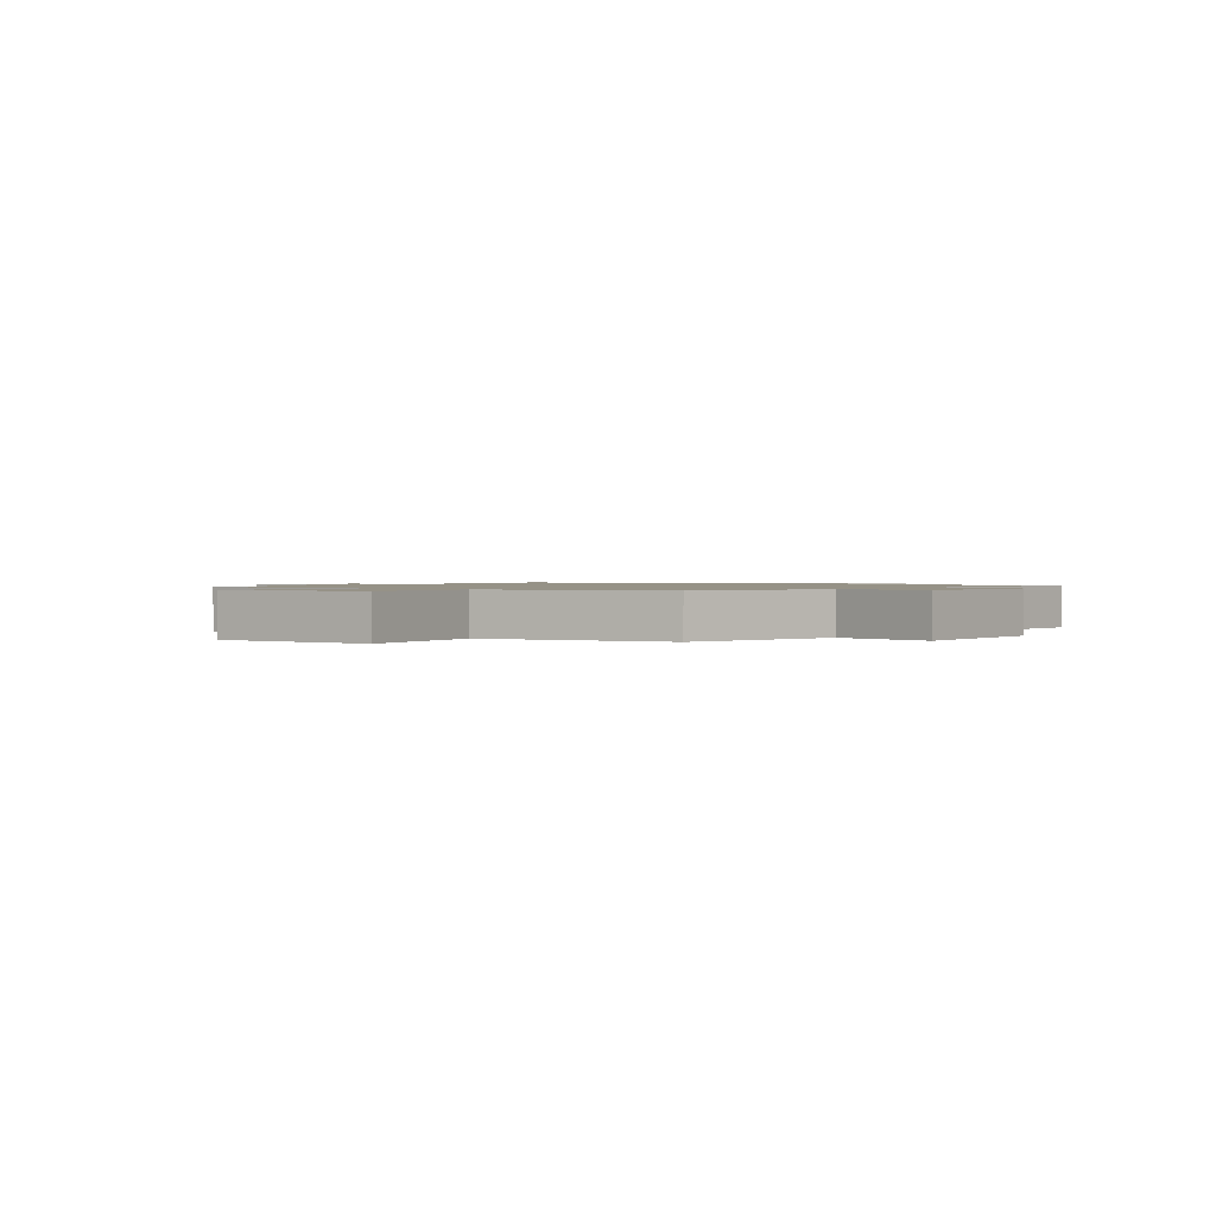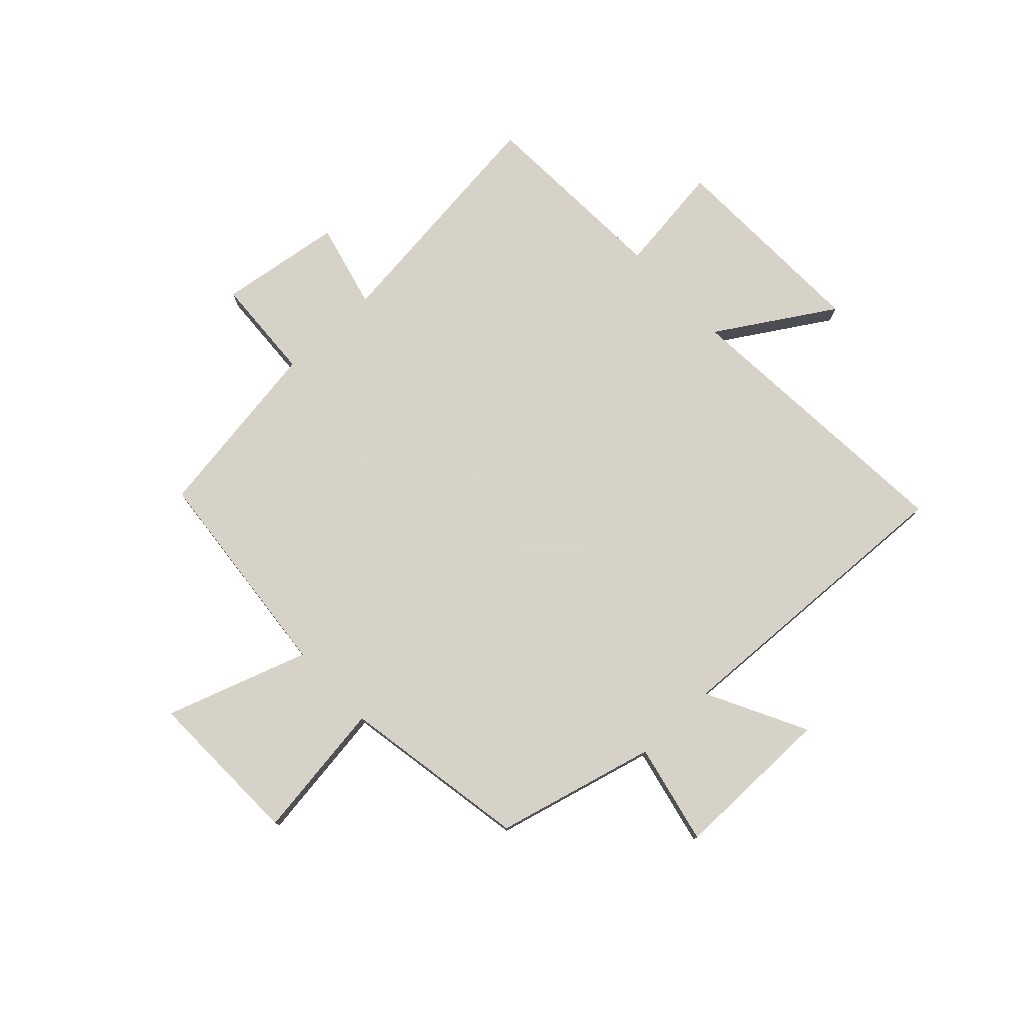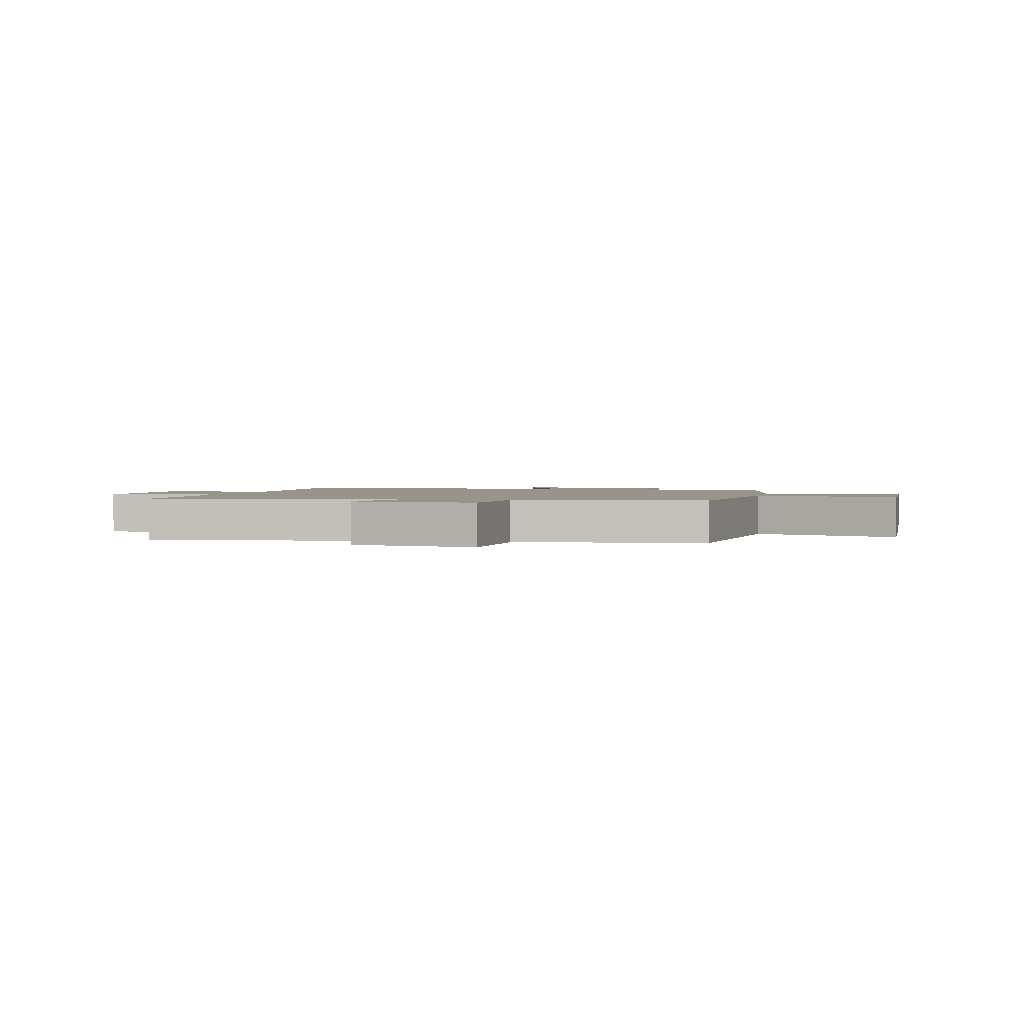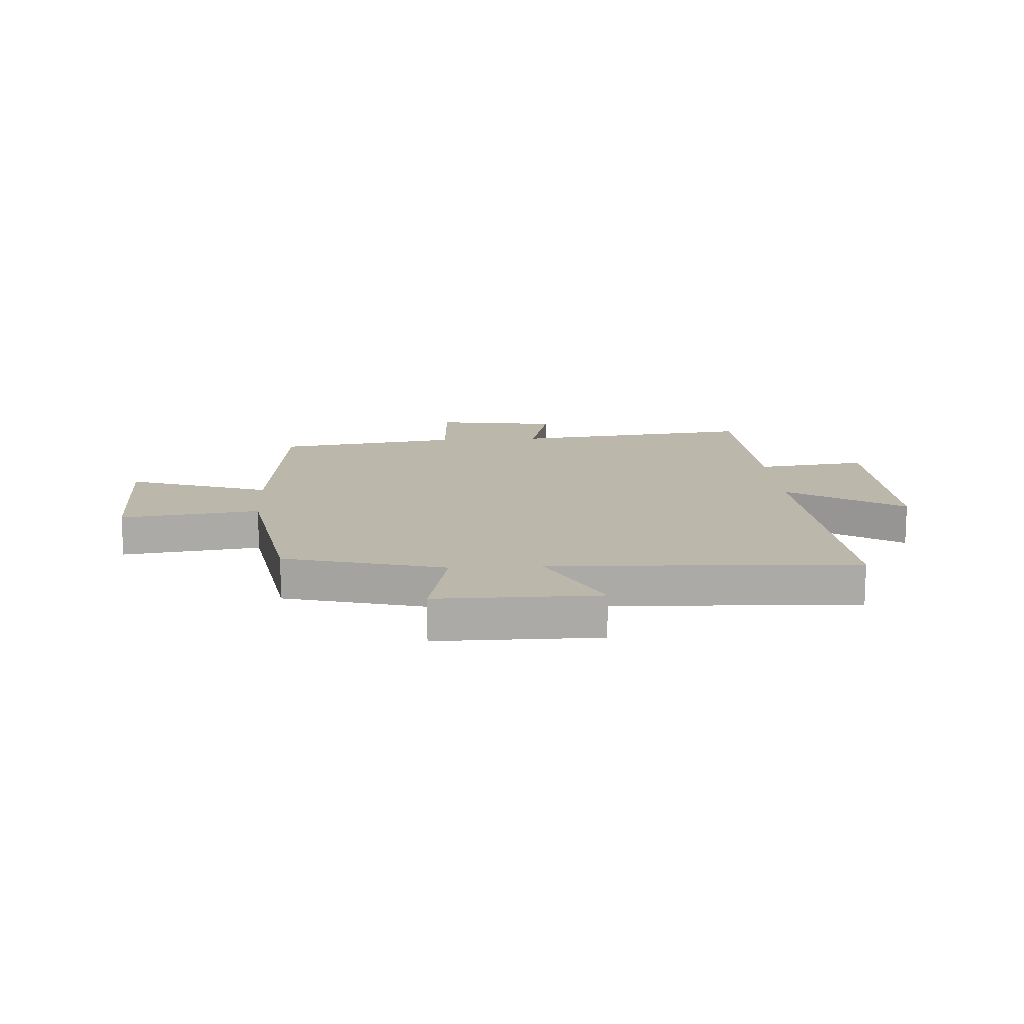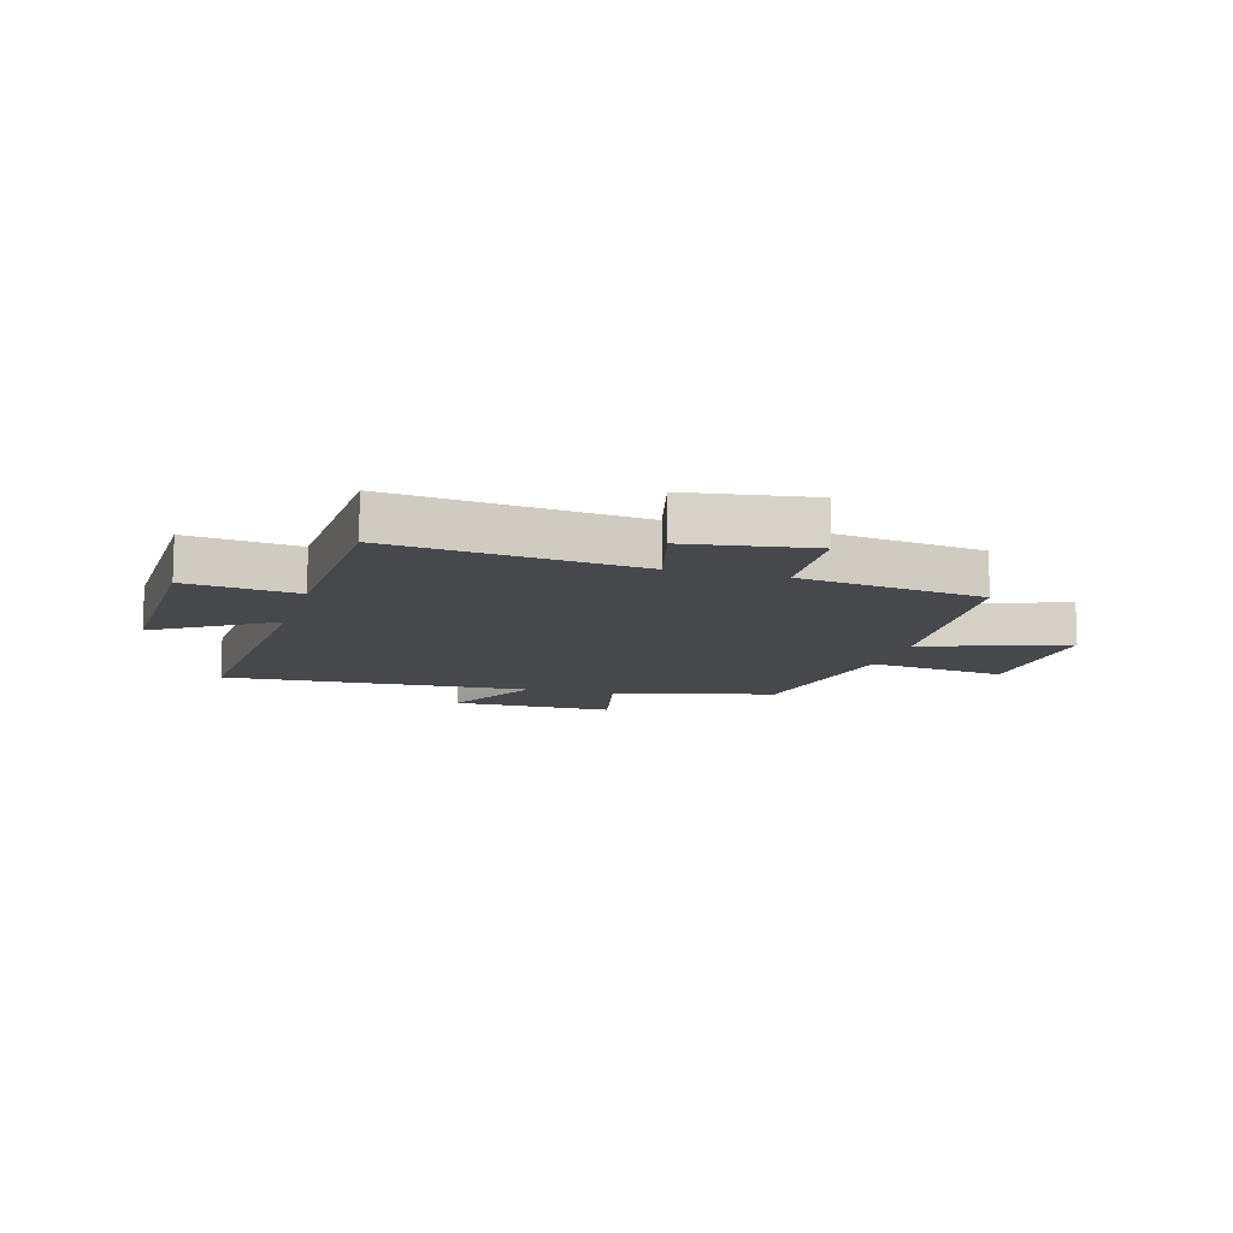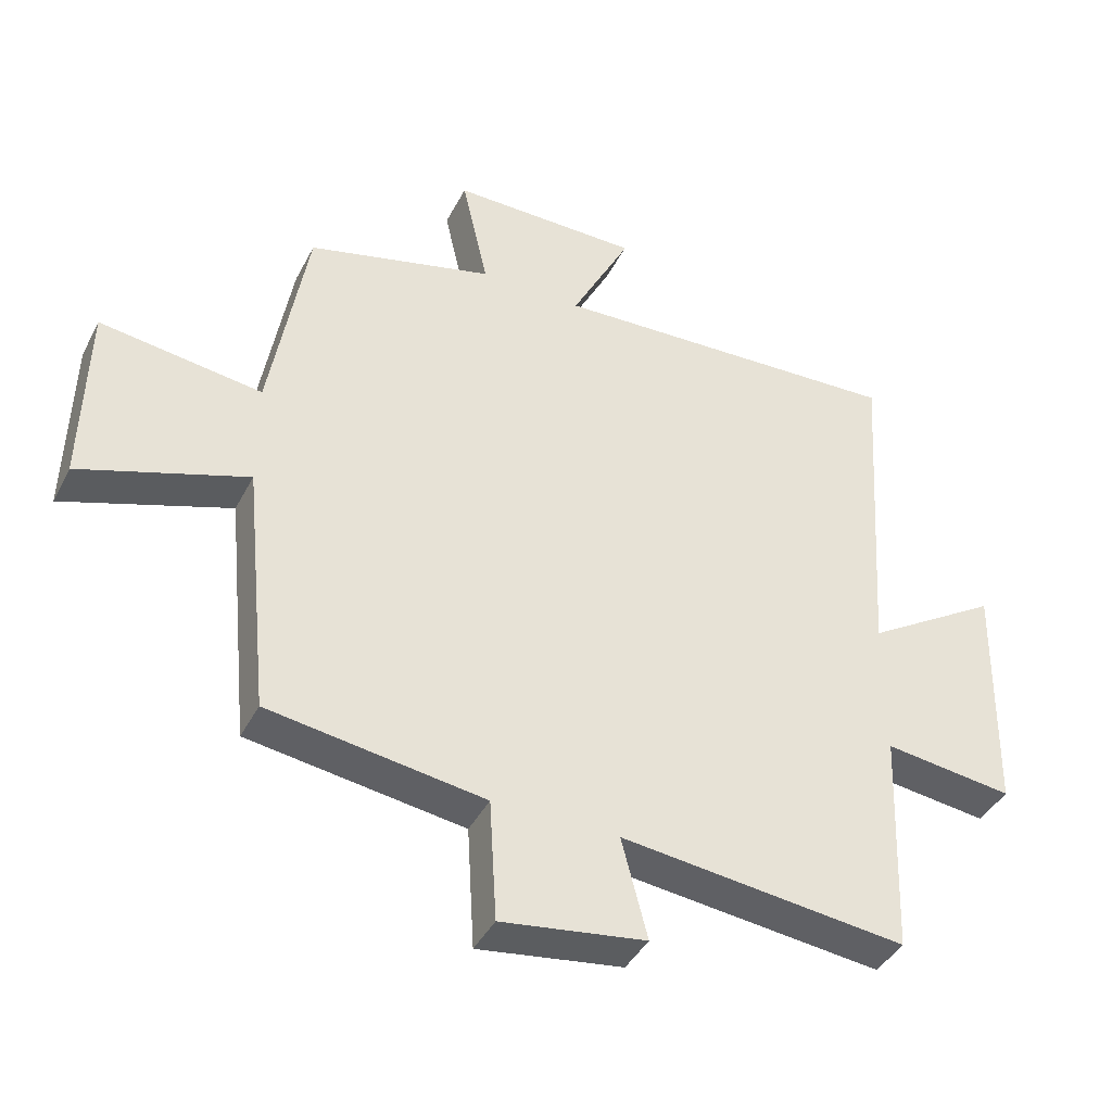
<metadata>
{"format":"obj","ext":"obj","renderer":"f3d","projection":"perspective","resolution":1024,"background":"white","views":[{"elev":1.1,"azim":-54.2,"up":"+Y"},{"elev":77.3,"azim":-43.4,"up":"+Y"},{"elev":1.7,"azim":-167.0,"up":"+Y"},{"elev":14.3,"azim":-3.7,"up":"+Y"},{"elev":-11.5,"azim":163.9,"up":"+Y"},{"elev":-41.4,"azim":-25.5,"up":"+Z"}]}
</metadata>
<code>
v 0.486 0.07 -0.548
v 0.054 0.07 -0.5
v 0.093 0.07 -0.652
v -0.125 0.07 -0.684
v -0.136 0.07 -0.5
v -0.461 0.07 -0.453
v -0.5 0.07 -0.068
v -0.751 0.07 -0.154
v -0.745 0.07 0.128
v -0.5 0.07 0.096
v -0.444 0.07 0.426
v -0.162 0.07 0.5
v -0.202 0.07 0.677
v 0.084 0.07 0.677
v -0.006 0.07 0.5
v 0.534 0.07 0.527
v 0.5 0.07 0.012
v 0.703 0.07 0.14
v 0.695 0.07 -0.226
v 0.5 0.07 -0.202
v 0.486 0 -0.548
v 0.054 0 -0.5
v 0.093 0 -0.652
v -0.125 0 -0.684
v -0.136 0 -0.5
v -0.461 0 -0.453
v -0.5 0 -0.068
v -0.751 0 -0.154
v -0.745 0 0.128
v -0.5 0 0.096
v -0.444 0 0.426
v -0.162 0 0.5
v -0.202 0 0.677
v 0.084 0 0.677
v -0.006 0 0.5
v 0.534 0 0.527
v 0.5 0 0.012
v 0.703 0 0.14
v 0.695 0 -0.226
v 0.5 0 -0.202
f 17 18 19 20
f 17 20 1 2
f 15 16 17 2
f 12 13 14 15
f 12 15 2
f 11 12 2
f 10 11 2
f 7 8 9 10
f 7 10 2
f 6 7 2
f 5 6 2
f 2 3 4 5
f 40 39 38 37
f 22 21 40 37
f 22 37 36 35
f 35 34 33 32
f 22 35 32
f 22 32 31
f 22 31 30
f 30 29 28 27
f 22 30 27
f 22 27 26
f 22 26 25
f 25 24 23 22
f 1 21 22 2
f 2 22 23 3
f 3 23 24 4
f 4 24 25 5
f 5 25 26 6
f 6 26 27 7
f 7 27 28 8
f 8 28 29 9
f 9 29 30 10
f 10 30 31 11
f 11 31 32 12
f 12 32 33 13
f 13 33 34 14
f 14 34 35 15
f 15 35 36 16
f 16 36 37 17
f 17 37 38 18
f 18 38 39 19
f 19 39 40 20
f 20 40 21 1

</code>
